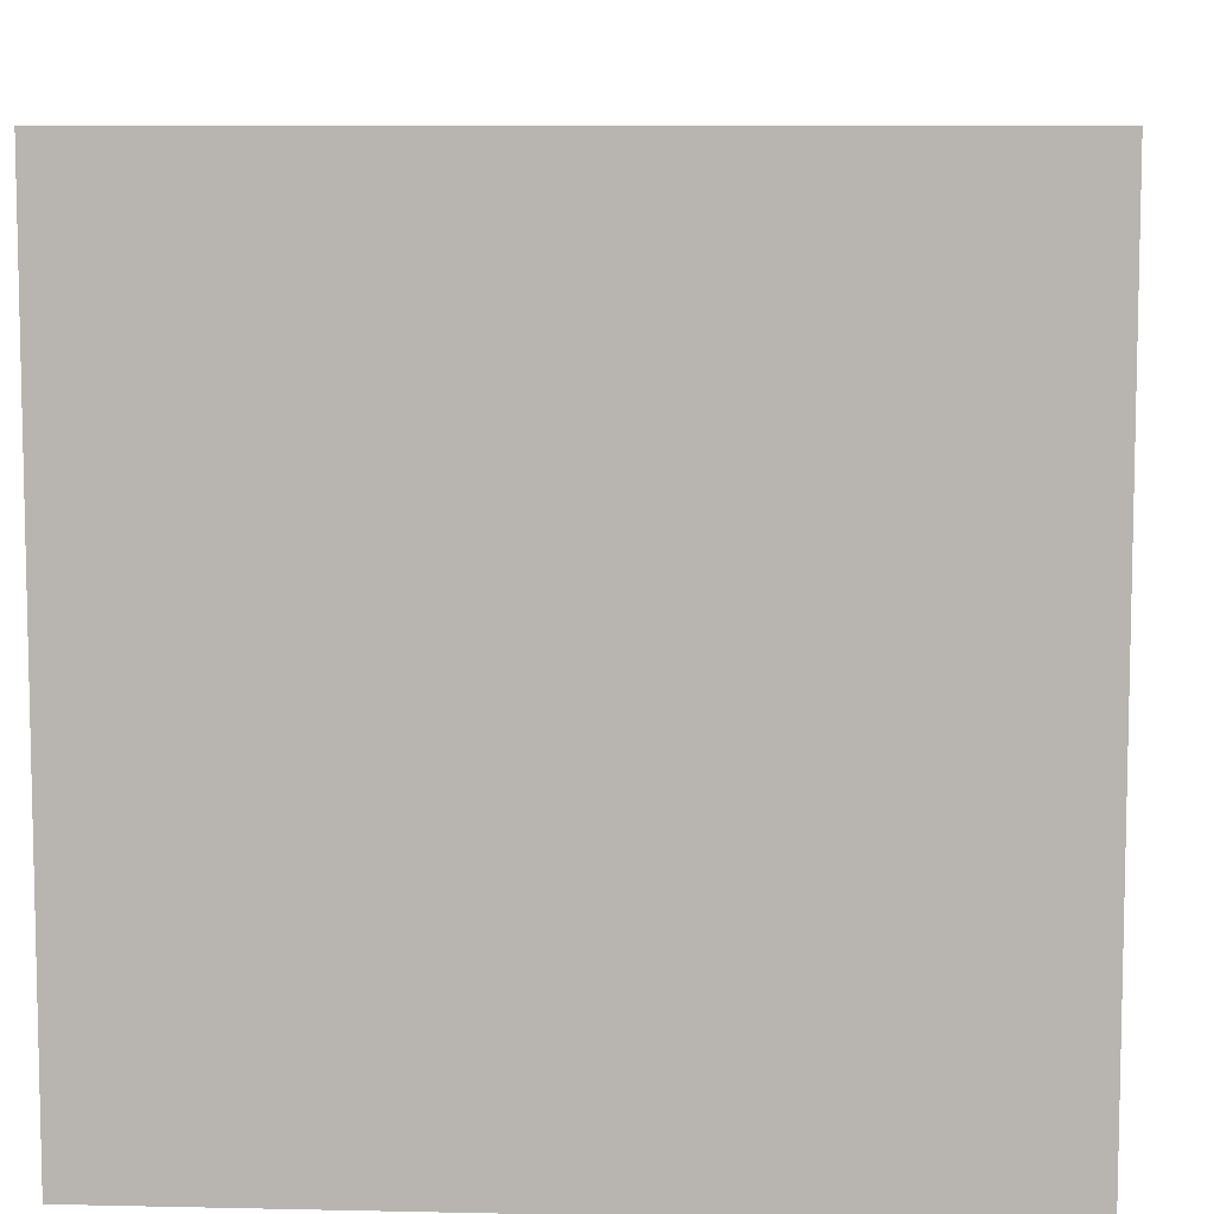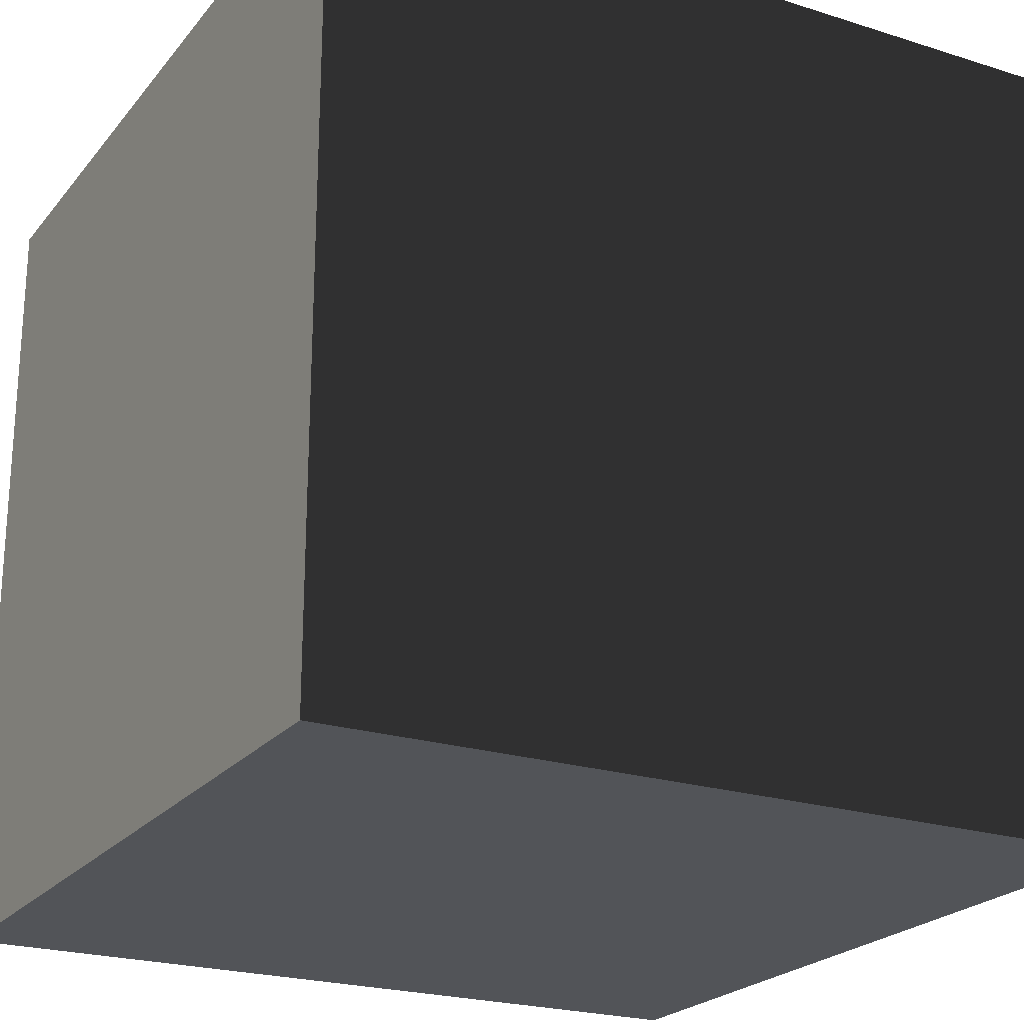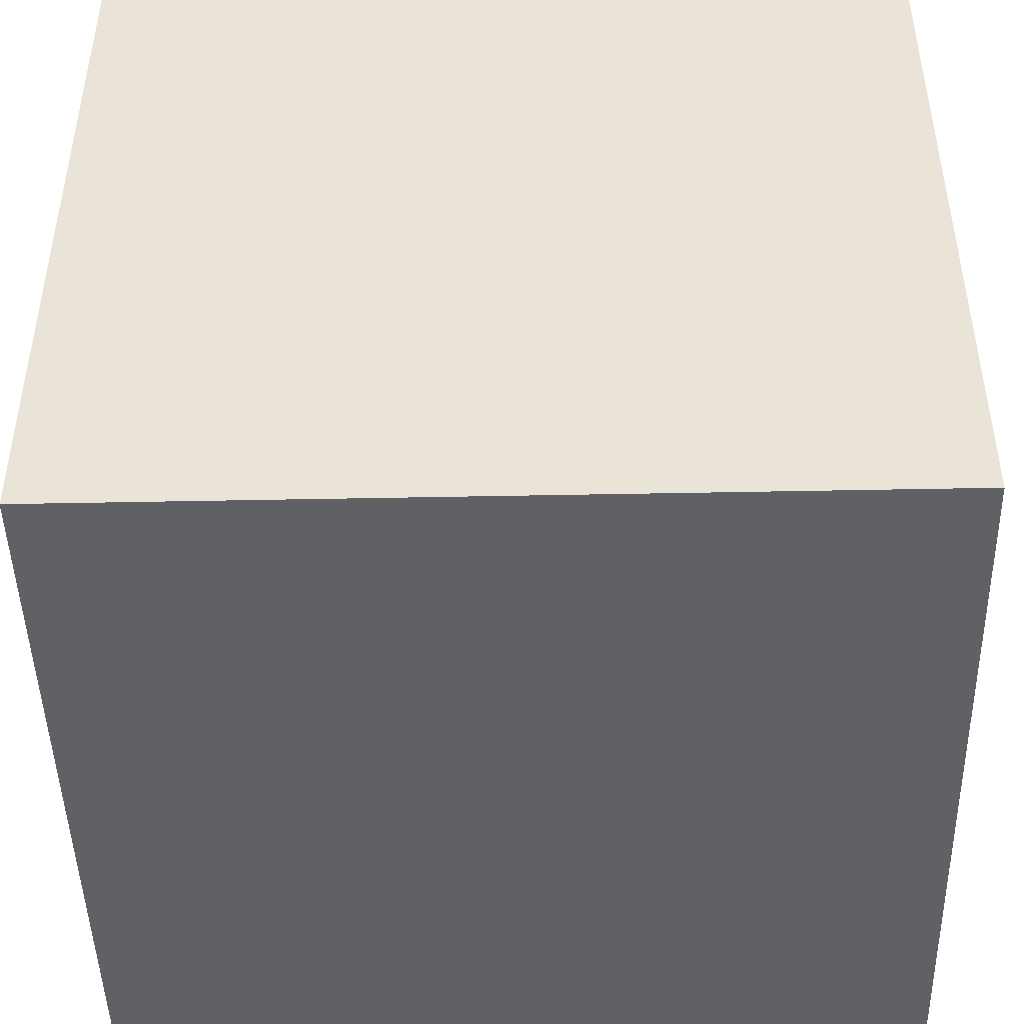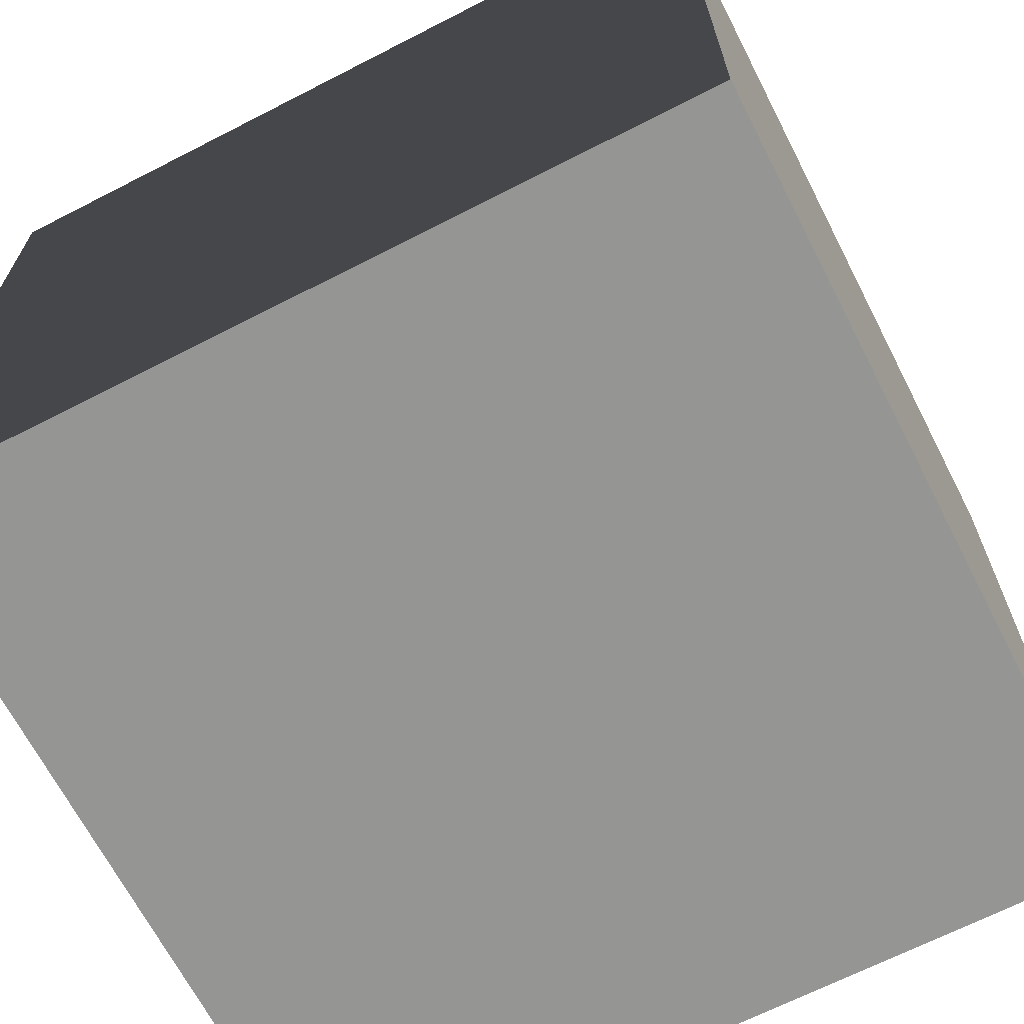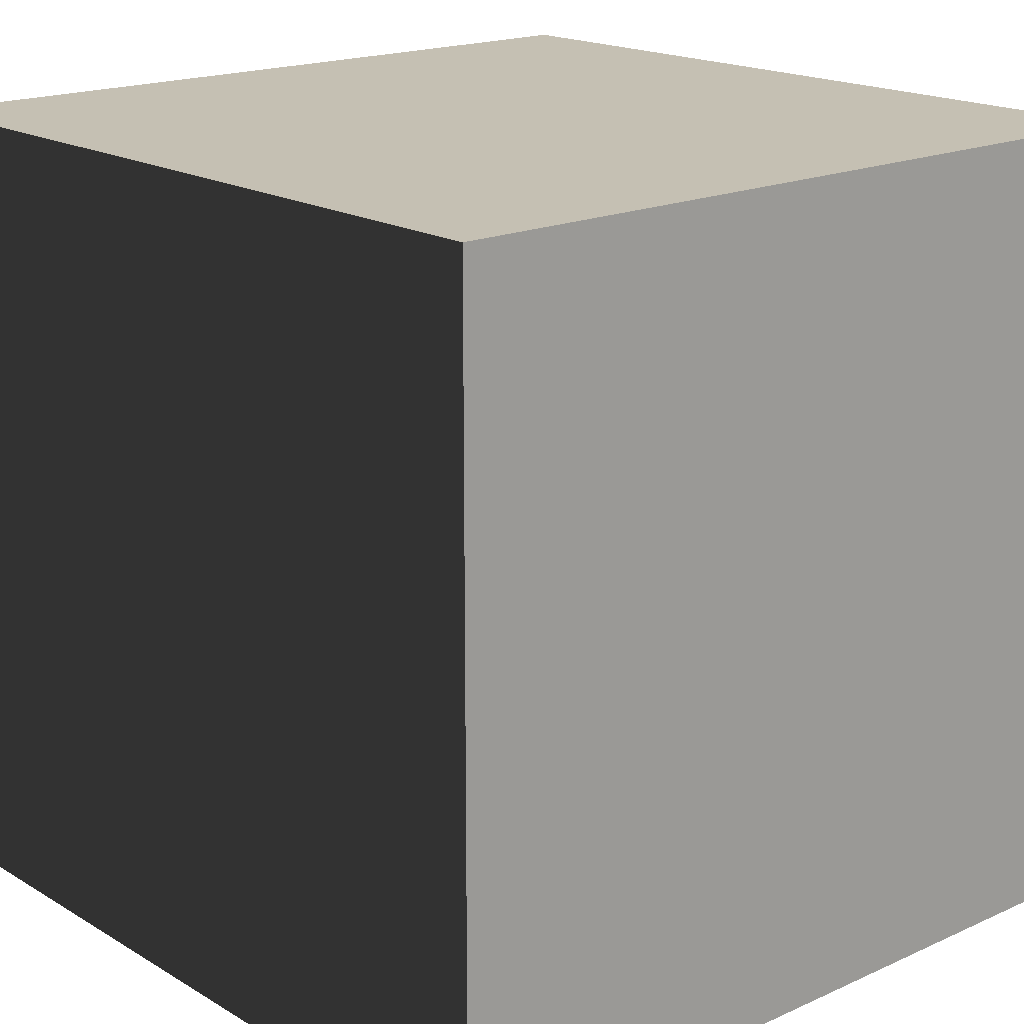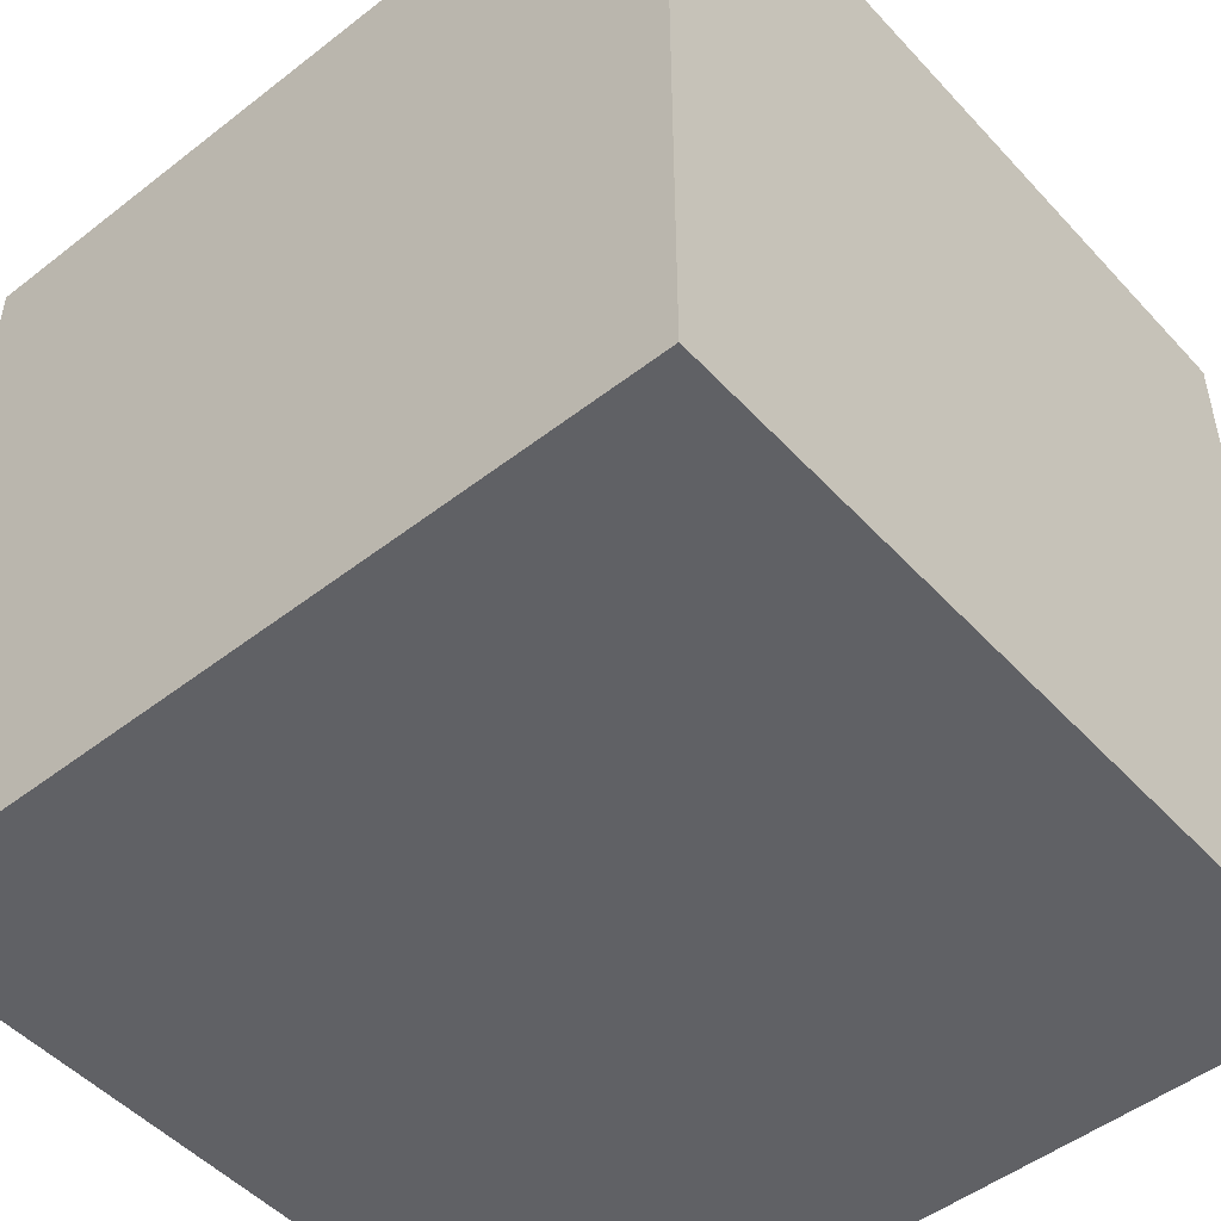
<metadata>
{"format":"obj","ext":"obj","renderer":"f3d","projection":"perspective","resolution":1024,"background":"white","views":[{"elev":8.0,"azim":-86.5,"up":"+Y"},{"elev":-22.8,"azim":151.6,"up":"+Z"},{"elev":-46.3,"azim":-178.7,"up":"+Y"},{"elev":-67.3,"azim":-152.8,"up":"+Z"},{"elev":18.1,"azim":-131.2,"up":"+Z"},{"elev":-49.6,"azim":130.6,"up":"+Y"}]}
</metadata>
<code>
g all
v -10 -10 -10
v 10 -10 -10
v -10 10 -10
v 10 10 -10
v -10 -10 10
v 10 -10 10
v -10 10 10
v 10 10 10
f 7 5 8
f 5 6 8
f 8 6 4
f 6 2 4
f 8 7 3
f 4 8 3
f 3 1 7
f 1 5 7
f 5 1 6
f 1 2 6
f 4 2 3
f 2 1 3

</code>
